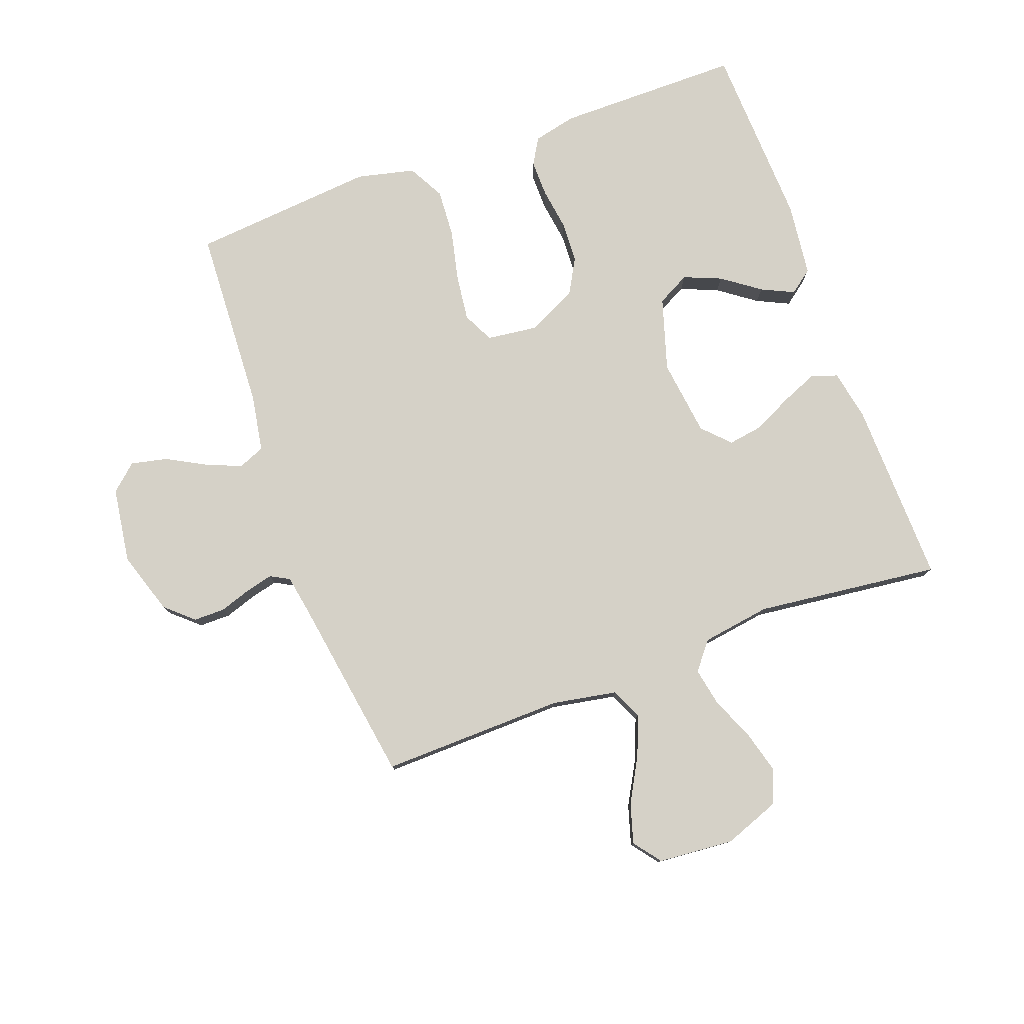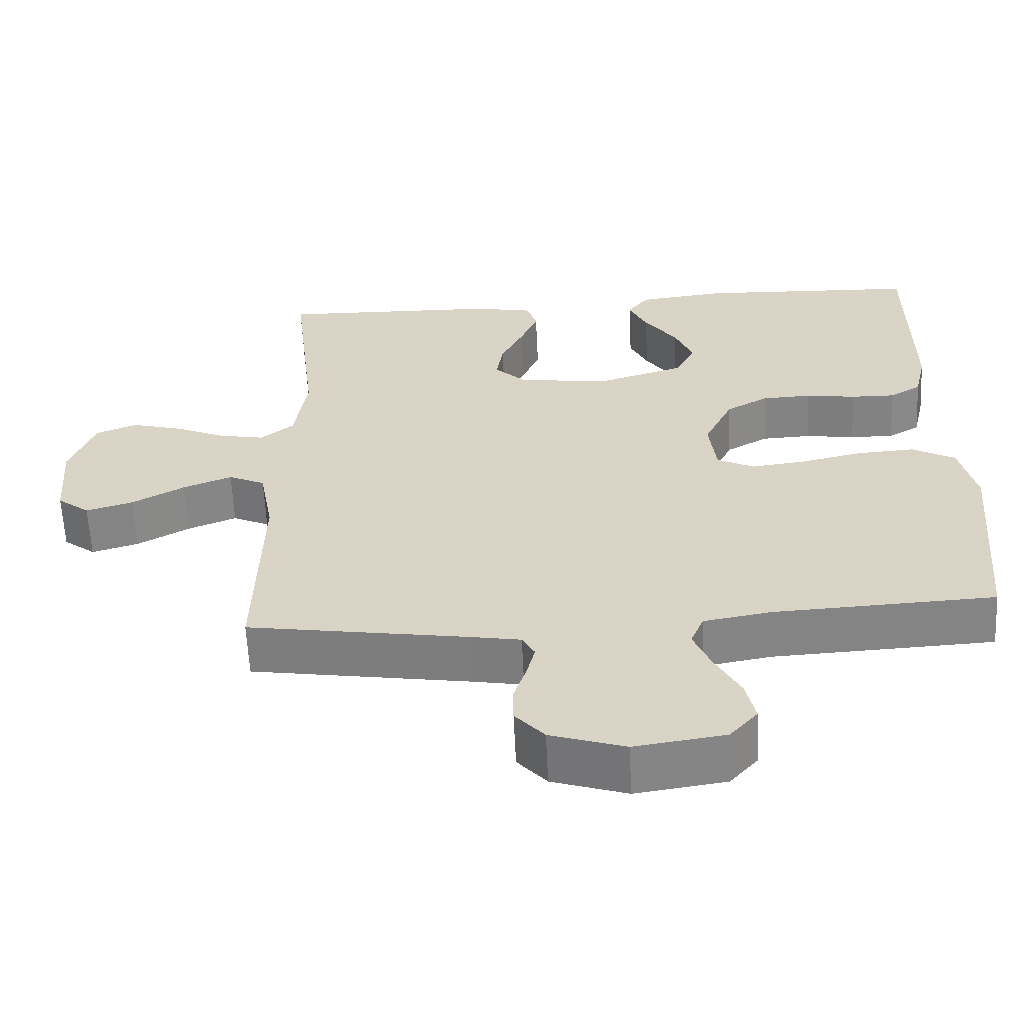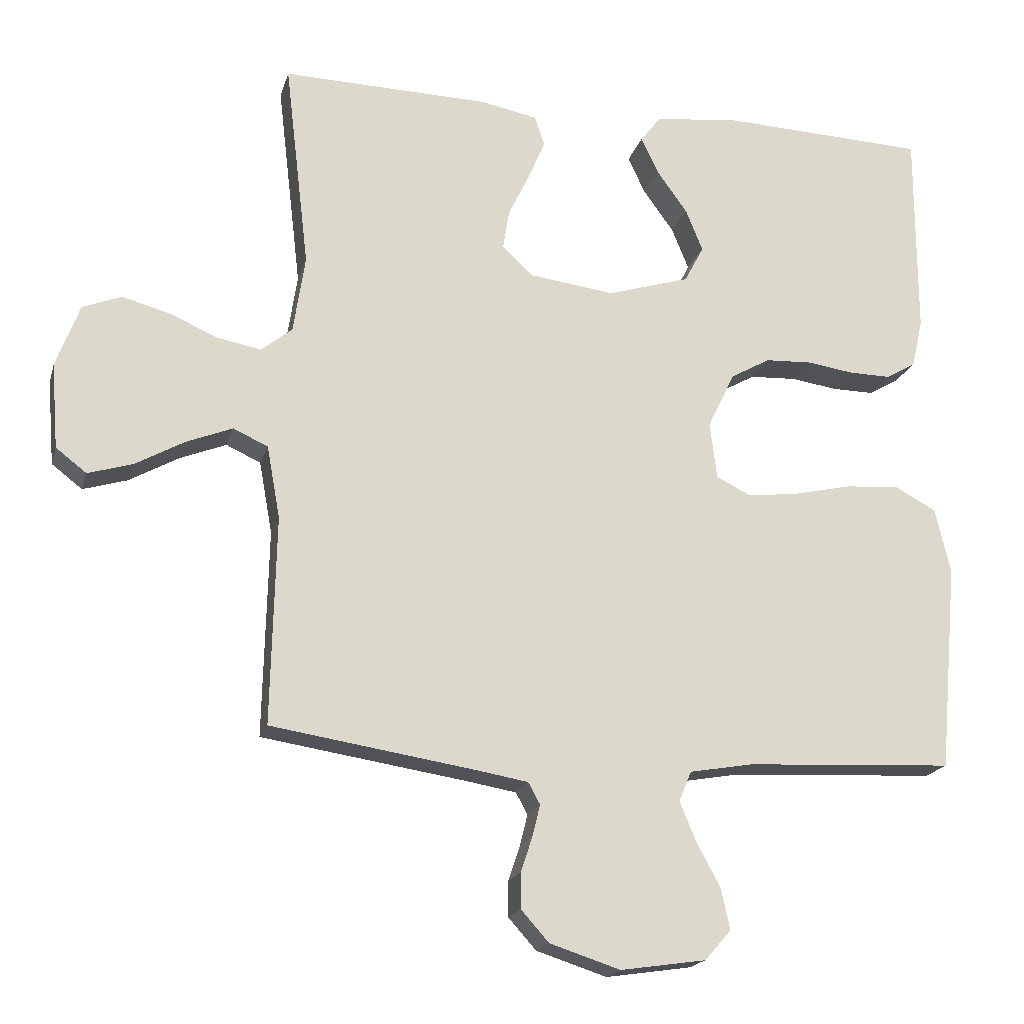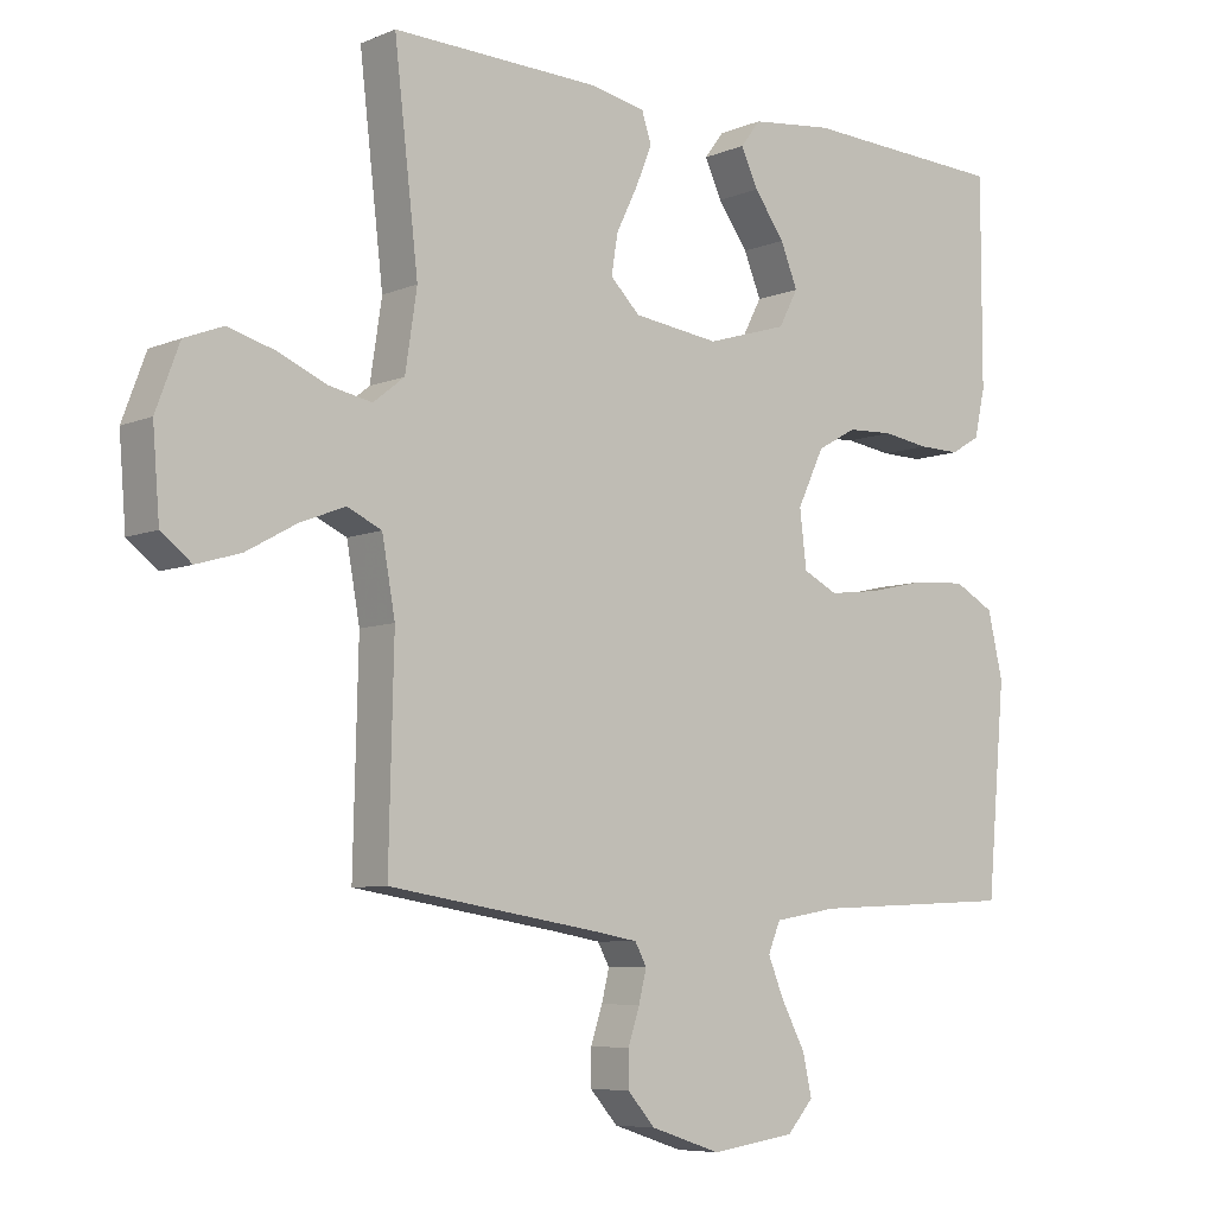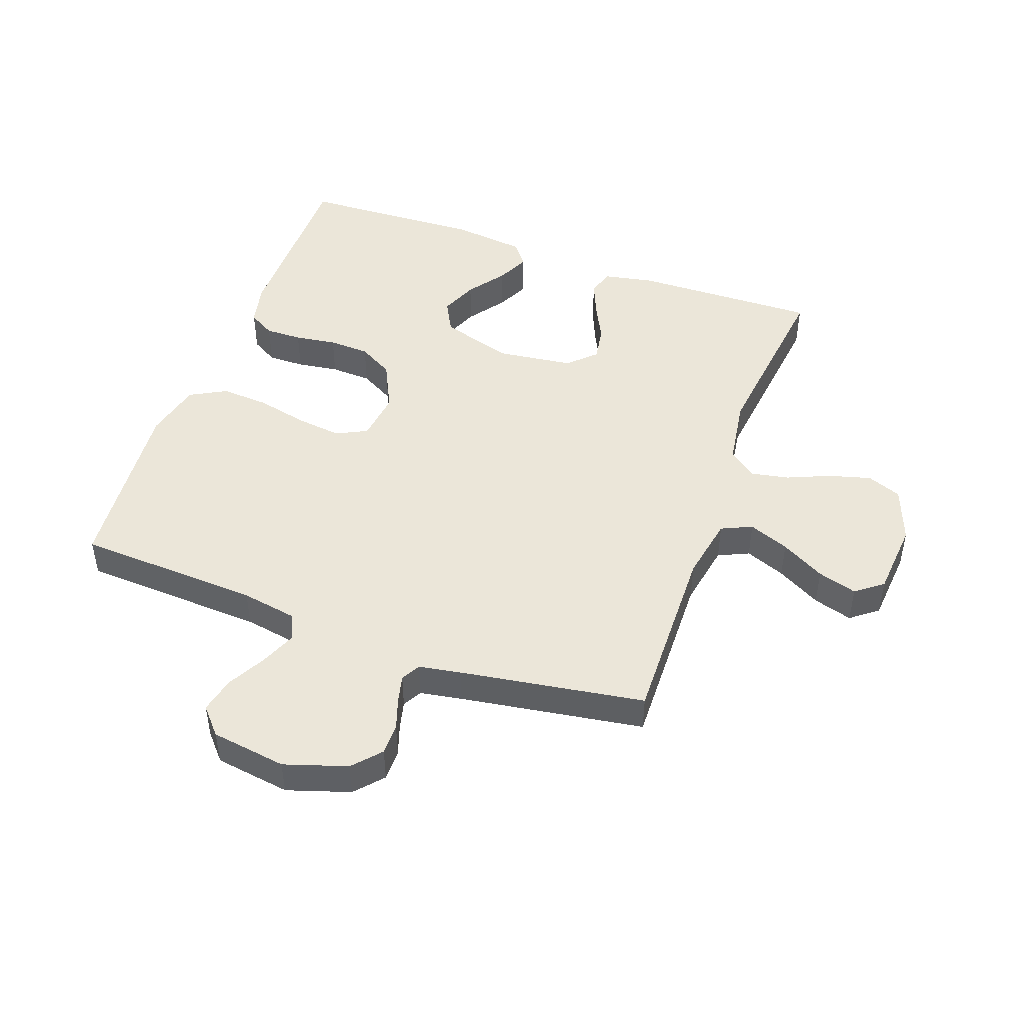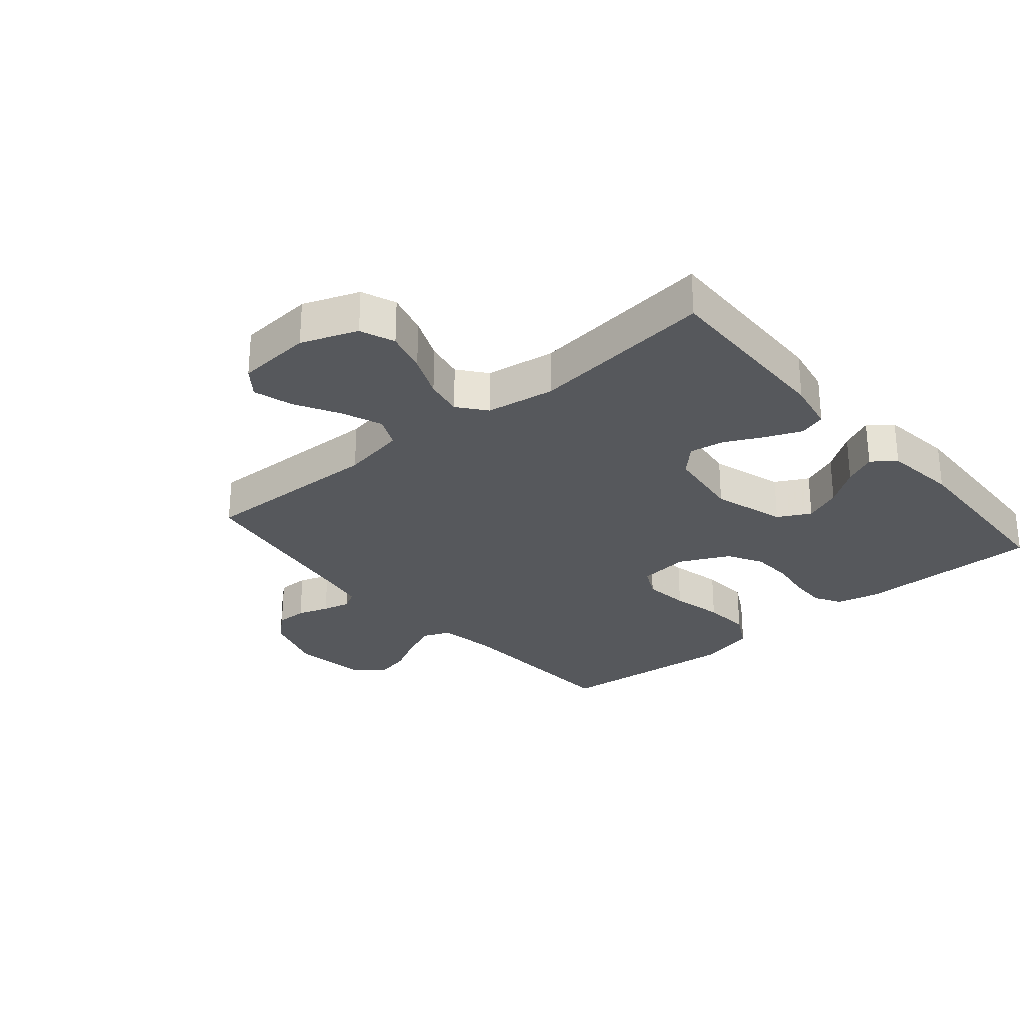
<metadata>
{"format":"obj","ext":"obj","renderer":"f3d","projection":"perspective","resolution":1024,"background":"white","views":[{"elev":78.8,"azim":-110.1,"up":"+Y"},{"elev":-60.9,"azim":2.7,"up":"+Z"},{"elev":-18.6,"azim":-14.3,"up":"+Z"},{"elev":-7.1,"azim":-40.1,"up":"+Z"},{"elev":47.1,"azim":-160.1,"up":"+Y"},{"elev":-27.9,"azim":-49.7,"up":"+Y"}]}
</metadata>
<code>
v -0.5 0.07 0.5
v -0.2 0.07 0.492
v -0.118 0.07 0.476
v -0.104 0.07 0.433
v -0.128 0.07 0.375
v -0.159 0.07 0.312
v -0.168 0.07 0.255
v -0.125 0.07 0.213
v 0 0.07 0.197
v 0.118 0.07 0.233
v 0.146 0.07 0.286
v 0.121 0.07 0.347
v 0.077 0.07 0.408
v 0.052 0.07 0.461
v 0.081 0.07 0.499
v 0.2 0.07 0.513
v 0.5 0.07 0.5
v 0.5 0.07 0.2
v 0.484 0.07 0.13
v 0.441 0.07 0.105
v 0.381 0.07 0.106
v 0.313 0.07 0.116
v 0.246 0.07 0.113
v 0.189 0.07 0.081
v 0.15 0.07 0
v 0.16 0.07 -0.082
v 0.21 0.07 -0.107
v 0.284 0.07 -0.098
v 0.368 0.07 -0.079
v 0.446 0.07 -0.074
v 0.505 0.07 -0.106
v 0.527 0.07 -0.2
v 0.5 0.07 -0.5
v 0.2 0.07 -0.515
v 0.108 0.07 -0.531
v 0.09 0.07 -0.574
v 0.114 0.07 -0.632
v 0.148 0.07 -0.695
v 0.161 0.07 -0.754
v 0.123 0.07 -0.797
v 0 0.07 -0.815
v -0.102 0.07 -0.782
v -0.142 0.07 -0.737
v -0.142 0.07 -0.686
v -0.125 0.07 -0.635
v -0.114 0.07 -0.59
v -0.131 0.07 -0.559
v -0.2 0.07 -0.547
v -0.5 0.07 -0.5
v -0.493 0.07 -0.2
v -0.512 0.07 -0.095
v -0.562 0.07 -0.072
v -0.628 0.07 -0.098
v -0.7 0.07 -0.138
v -0.764 0.07 -0.157
v -0.808 0.07 -0.123
v -0.818 0.07 0
v -0.784 0.07 0.091
v -0.728 0.07 0.113
v -0.659 0.07 0.094
v -0.589 0.07 0.064
v -0.527 0.07 0.052
v -0.482 0.07 0.088
v -0.465 0.07 0.2
v -0.5 0 0.5
v -0.2 0 0.492
v -0.118 0 0.476
v -0.104 0 0.433
v -0.128 0 0.375
v -0.159 0 0.312
v -0.168 0 0.255
v -0.125 0 0.213
v 0 0 0.197
v 0.118 0 0.233
v 0.146 0 0.286
v 0.121 0 0.347
v 0.077 0 0.408
v 0.052 0 0.461
v 0.081 0 0.499
v 0.2 0 0.513
v 0.5 0 0.5
v 0.5 0 0.2
v 0.484 0 0.13
v 0.441 0 0.105
v 0.381 0 0.106
v 0.313 0 0.116
v 0.246 0 0.113
v 0.189 0 0.081
v 0.15 0 0
v 0.16 0 -0.082
v 0.21 0 -0.107
v 0.284 0 -0.098
v 0.368 0 -0.079
v 0.446 0 -0.074
v 0.505 0 -0.106
v 0.527 0 -0.2
v 0.5 0 -0.5
v 0.2 0 -0.515
v 0.108 0 -0.531
v 0.09 0 -0.574
v 0.114 0 -0.632
v 0.148 0 -0.695
v 0.161 0 -0.754
v 0.123 0 -0.797
v 0 0 -0.815
v -0.102 0 -0.782
v -0.142 0 -0.737
v -0.142 0 -0.686
v -0.125 0 -0.635
v -0.114 0 -0.59
v -0.131 0 -0.559
v -0.2 0 -0.547
v -0.5 0 -0.5
v -0.493 0 -0.2
v -0.512 0 -0.095
v -0.562 0 -0.072
v -0.628 0 -0.098
v -0.7 0 -0.138
v -0.764 0 -0.157
v -0.808 0 -0.123
v -0.818 0 0
v -0.784 0 0.091
v -0.728 0 0.113
v -0.659 0 0.094
v -0.589 0 0.064
v -0.527 0 0.052
v -0.482 0 0.088
v -0.465 0 0.2
f 59 60 61
f 58 59 61
f 57 58 61
f 56 57 61
f 55 56 61
f 54 55 61
f 53 54 61
f 52 53 61 62
f 51 52 62 63
f 48 49 50
f 50 51 63
f 48 50 63
f 47 48 63
f 43 44 45
f 42 43 45
f 41 42 45
f 40 41 45
f 39 40 45
f 38 39 45
f 37 38 45
f 36 37 45 46
f 47 63 64
f 46 47 64
f 36 46 64
f 35 36 64
f 32 33 34
f 31 32 34
f 30 31 34
f 29 30 34
f 28 29 34
f 20 21 22
f 19 20 22
f 18 19 22
f 17 18 22
f 16 17 22
f 15 16 22
f 14 15 22
f 13 14 22
f 12 13 22
f 11 12 22 23
f 10 11 23 24
f 4 5 6
f 3 4 6
f 2 3 6
f 1 2 6
f 64 1 6
f 64 6 7
f 35 64 7 8
f 27 28 34 35
f 26 27 35
f 35 8 9
f 26 35 9
f 25 26 9
f 9 10 24 25
f 125 124 123
f 125 123 122
f 125 122 121
f 125 121 120
f 125 120 119
f 125 119 118
f 125 118 117
f 126 125 117 116
f 127 126 116 115
f 114 113 112
f 127 115 114
f 127 114 112
f 127 112 111
f 109 108 107
f 109 107 106
f 109 106 105
f 109 105 104
f 109 104 103
f 109 103 102
f 109 102 101
f 110 109 101 100
f 128 127 111
f 128 111 110
f 128 110 100
f 128 100 99
f 98 97 96
f 98 96 95
f 98 95 94
f 98 94 93
f 98 93 92
f 86 85 84
f 86 84 83
f 86 83 82
f 86 82 81
f 86 81 80
f 86 80 79
f 86 79 78
f 86 78 77
f 86 77 76
f 87 86 76 75
f 88 87 75 74
f 70 69 68
f 70 68 67
f 70 67 66
f 70 66 65
f 70 65 128
f 71 70 128
f 72 71 128 99
f 99 98 92 91
f 99 91 90
f 73 72 99
f 73 99 90
f 73 90 89
f 89 88 74 73
f 1 65 66 2
f 2 66 67 3
f 3 67 68 4
f 4 68 69 5
f 5 69 70 6
f 6 70 71 7
f 7 71 72 8
f 8 72 73 9
f 9 73 74 10
f 10 74 75 11
f 11 75 76 12
f 12 76 77 13
f 13 77 78 14
f 14 78 79 15
f 15 79 80 16
f 16 80 81 17
f 17 81 82 18
f 18 82 83 19
f 19 83 84 20
f 20 84 85 21
f 21 85 86 22
f 22 86 87 23
f 23 87 88 24
f 24 88 89 25
f 25 89 90 26
f 26 90 91 27
f 27 91 92 28
f 28 92 93 29
f 29 93 94 30
f 30 94 95 31
f 31 95 96 32
f 32 96 97 33
f 33 97 98 34
f 34 98 99 35
f 35 99 100 36
f 36 100 101 37
f 37 101 102 38
f 38 102 103 39
f 39 103 104 40
f 40 104 105 41
f 41 105 106 42
f 42 106 107 43
f 43 107 108 44
f 44 108 109 45
f 45 109 110 46
f 46 110 111 47
f 47 111 112 48
f 48 112 113 49
f 49 113 114 50
f 50 114 115 51
f 51 115 116 52
f 52 116 117 53
f 53 117 118 54
f 54 118 119 55
f 55 119 120 56
f 56 120 121 57
f 57 121 122 58
f 58 122 123 59
f 59 123 124 60
f 60 124 125 61
f 61 125 126 62
f 62 126 127 63
f 63 127 128 64
f 64 128 65 1

</code>
